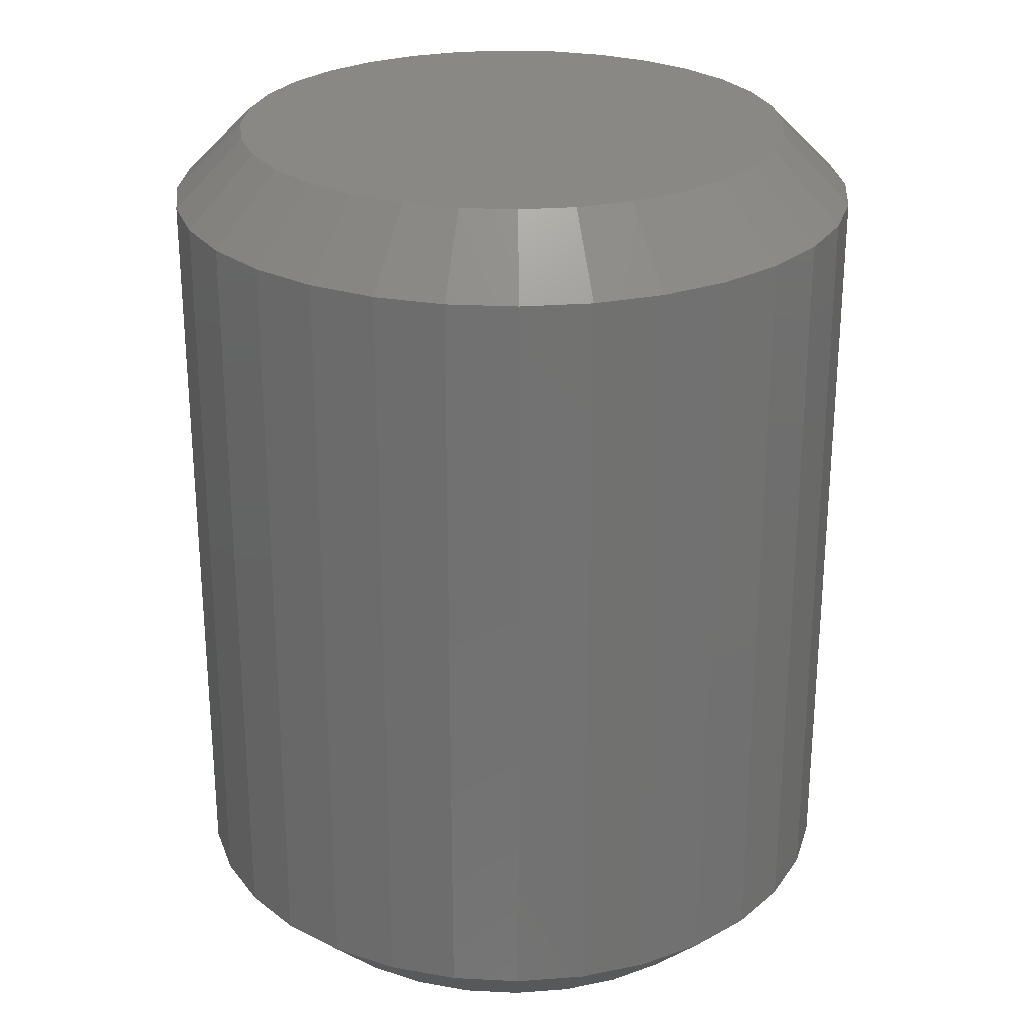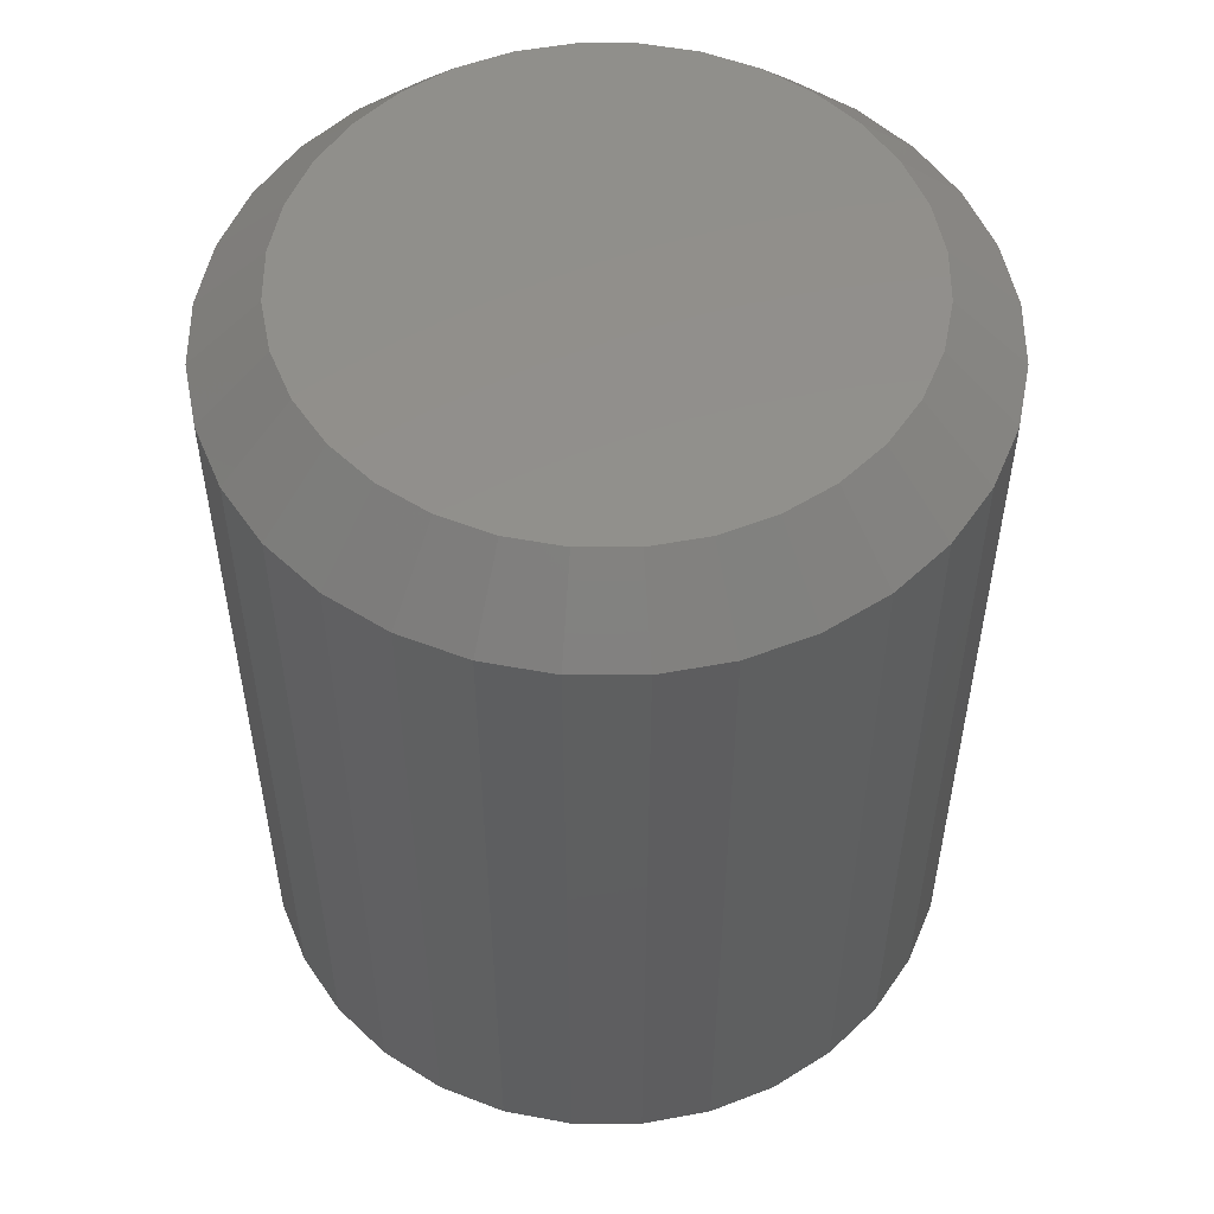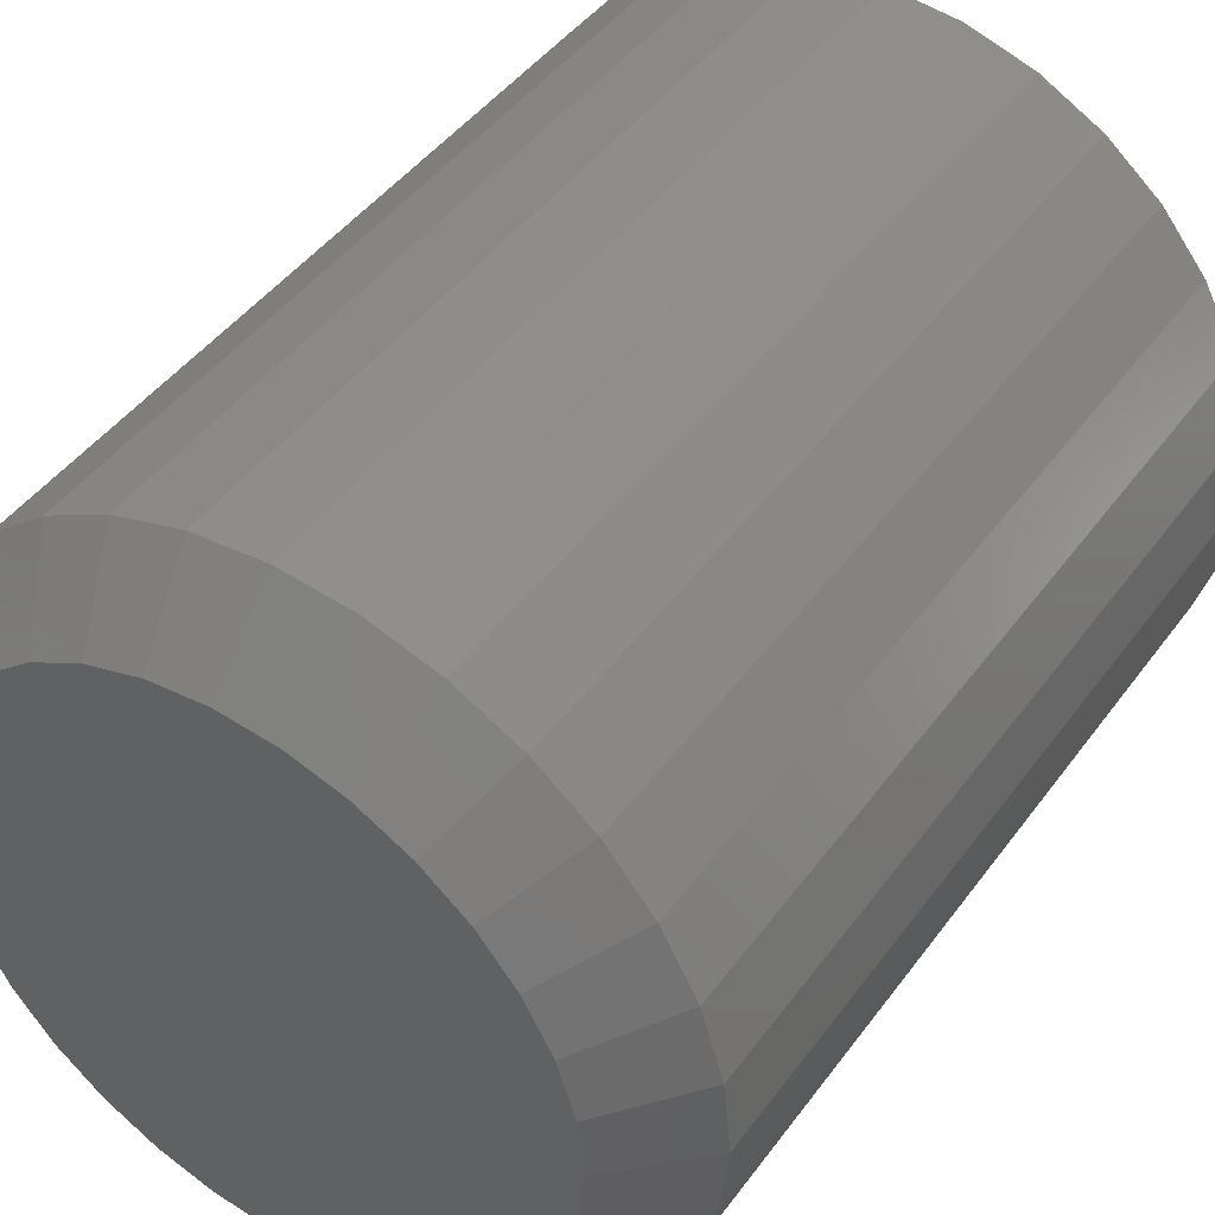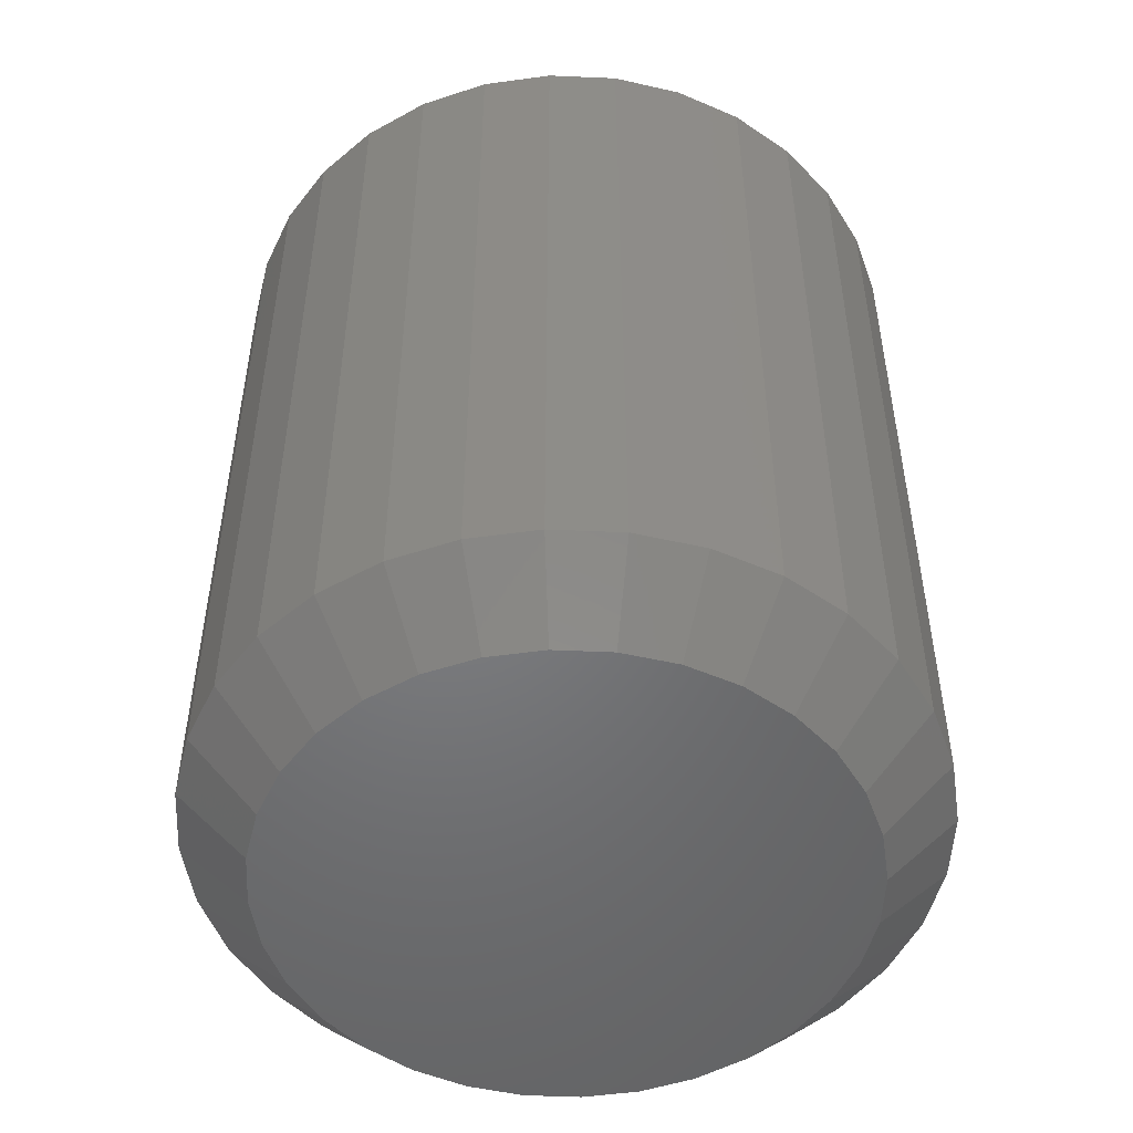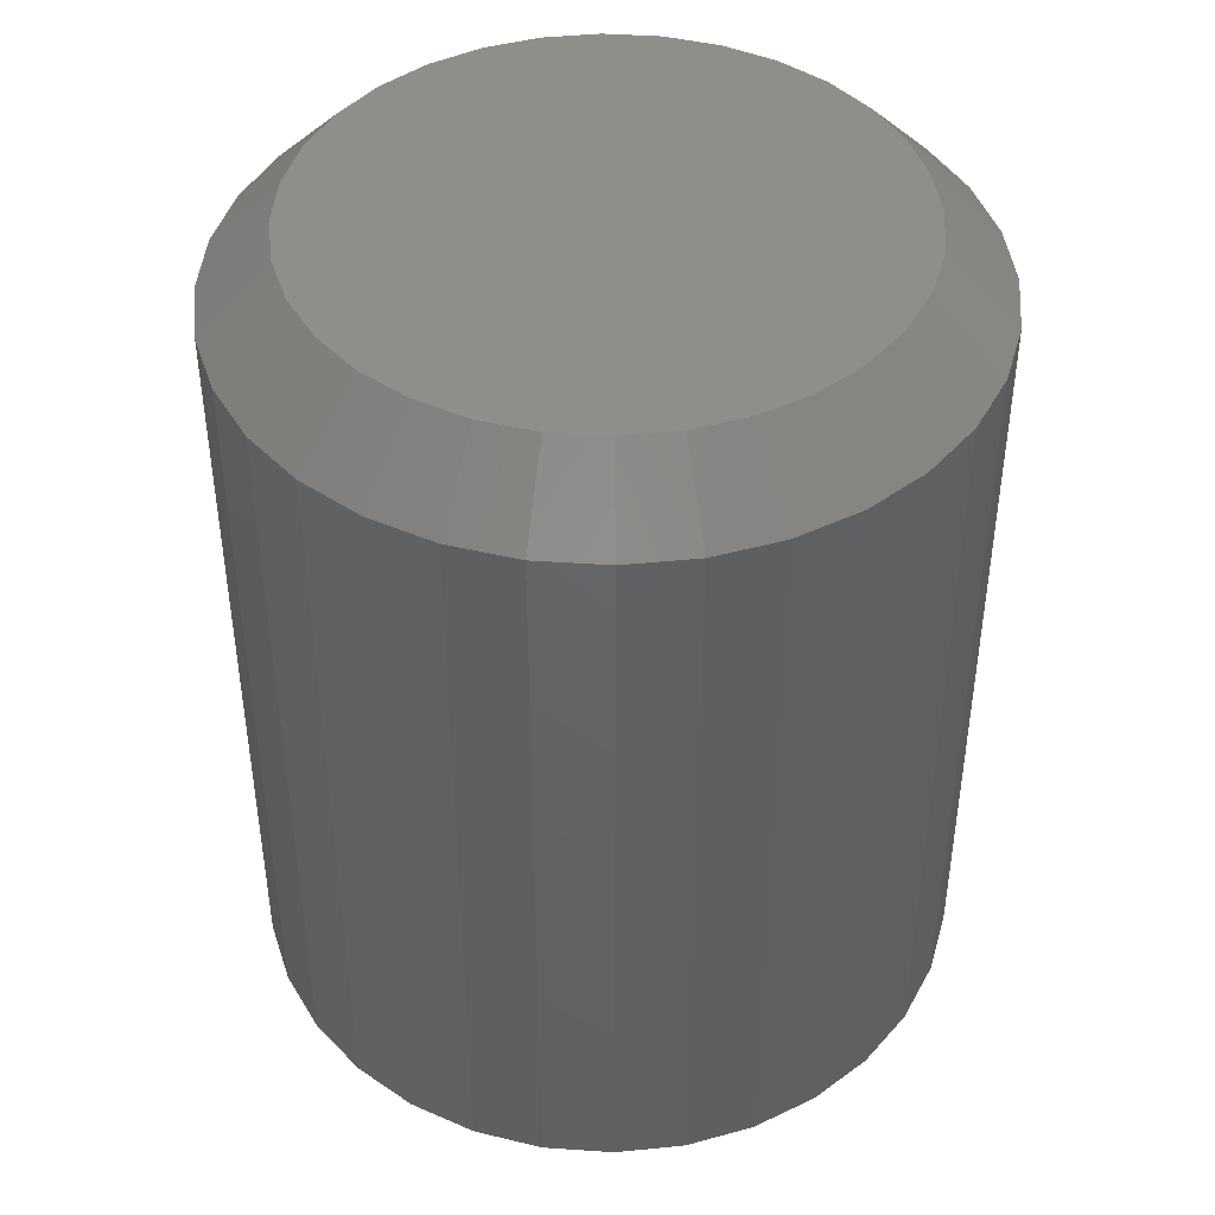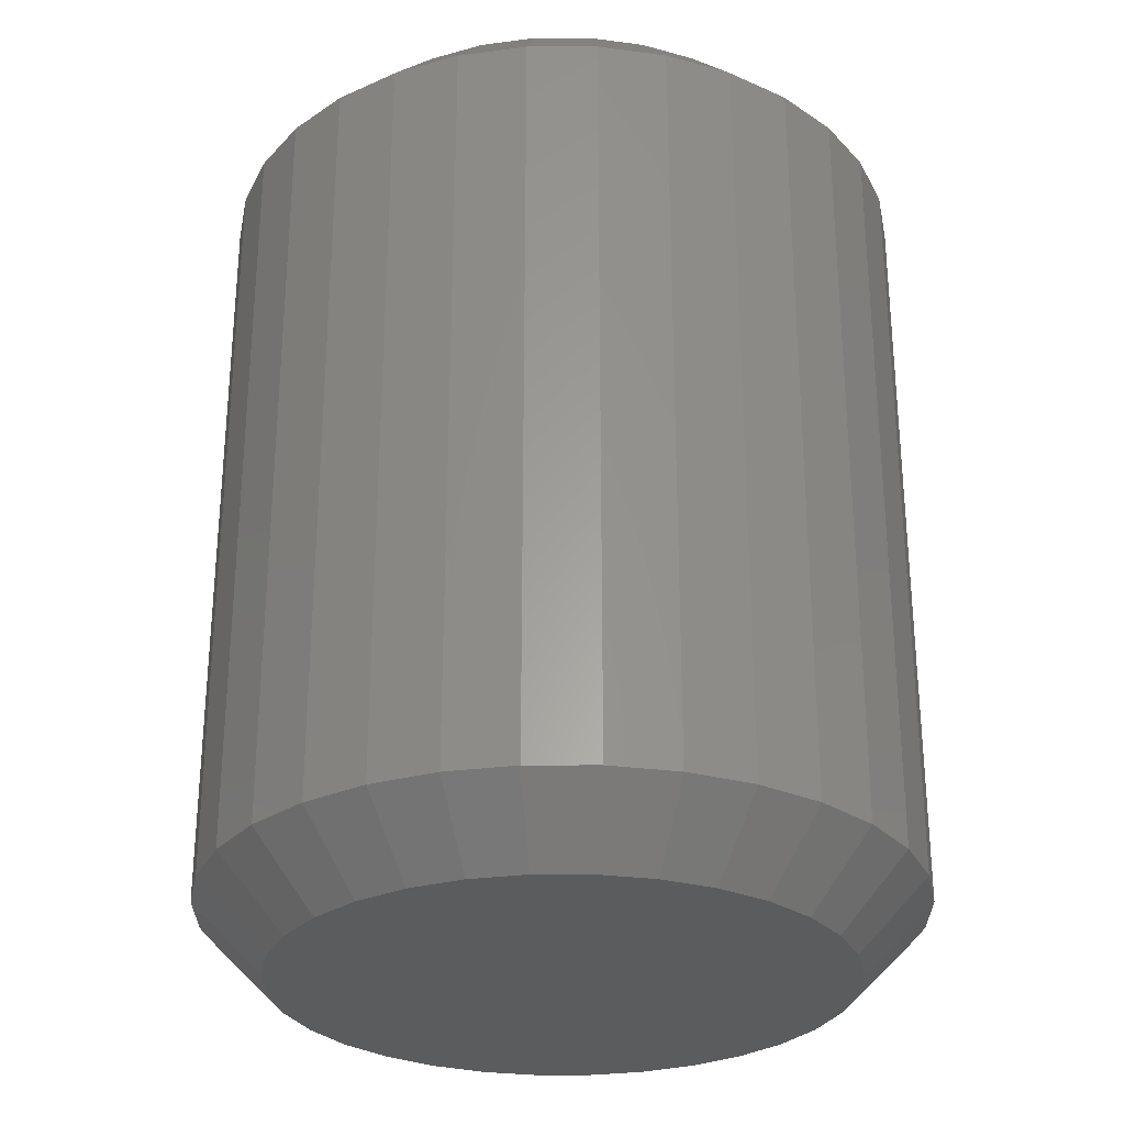
<metadata>
{"format":"stl","ext":"stl","renderer":"f3d","projection":"perspective","resolution":1024,"background":"white","views":[{"elev":26.2,"azim":88.9,"up":"+Z"},{"elev":53.3,"azim":-140.6,"up":"+Z"},{"elev":44.5,"azim":33.6,"up":"+Y"},{"elev":-50.8,"azim":-109.6,"up":"+Z"},{"elev":43.9,"azim":-79.8,"up":"+Z"},{"elev":-28.6,"azim":5.7,"up":"+Z"}]}
</metadata>
<code>
# stl→obj: 128 verts, 252 faces
v 0.6868 0.001069 0.007812
v 0.6868 0.001069 0.09375
v 0.6861 -0.006632 0.007812
v 0.6861 -0.006632 0.09375
v 0.6838 -0.01404 0.007812
v 0.6838 -0.01404 0.09375
v 0.6802 -0.02086 0.007812
v 0.6802 -0.02086 0.09375
v 0.6753 -0.02684 0.007812
v 0.6753 -0.02684 0.09375
v 0.6693 -0.03175 0.007812
v 0.6693 -0.03175 0.09375
v 0.6625 -0.0354 0.007812
v 0.6625 -0.0354 0.09375
v 0.6551 -0.03765 0.007812
v 0.6551 -0.03765 0.09375
v 0.6474 -0.0384 0.007812
v 0.6474 -0.0384 0.09375
v 0.6397 -0.03765 0.007812
v 0.6397 -0.03765 0.09375
v 0.6323 -0.0354 0.007812
v 0.6323 -0.0354 0.09375
v 0.6254 -0.03175 0.007812
v 0.6254 -0.03175 0.09375
v 0.6195 -0.02684 0.007812
v 0.6195 -0.02684 0.09375
v 0.6145 -0.02086 0.007812
v 0.6145 -0.02086 0.09375
v 0.6109 -0.01404 0.007812
v 0.6109 -0.01404 0.09375
v 0.6087 -0.006632 0.007812
v 0.6087 -0.006632 0.09375
v 0.6079 0.001069 0.007812
v 0.6079 0.001069 0.09375
v 0.6087 0.00877 0.007812
v 0.6087 0.00877 0.09375
v 0.6109 0.01617 0.007812
v 0.6109 0.01617 0.09375
v 0.6145 0.023 0.007812
v 0.6145 0.023 0.09375
v 0.6195 0.02898 0.007812
v 0.6195 0.02898 0.09375
v 0.6254 0.03389 0.007812
v 0.6254 0.03389 0.09375
v 0.6323 0.03754 0.007812
v 0.6323 0.03754 0.09375
v 0.6397 0.03978 0.007812
v 0.6397 0.03978 0.09375
v 0.6474 0.04054 0.007812
v 0.6474 0.04054 0.09375
v 0.6551 0.03978 0.007812
v 0.6551 0.03978 0.09375
v 0.6625 0.03754 0.007812
v 0.6625 0.03754 0.09375
v 0.6693 0.03389 0.007812
v 0.6693 0.03389 0.09375
v 0.6753 0.02898 0.007812
v 0.6753 0.02898 0.09375
v 0.6802 0.023 0.007812
v 0.6802 0.023 0.09375
v 0.6838 0.01617 0.007812
v 0.6838 0.01617 0.09375
v 0.6861 0.00877 0.007812
v 0.6861 0.00877 0.09375
v 0.6474 0.03273 0.1016
v 0.6412 0.03212 0.1016
v 0.6353 0.03032 0.1016
v 0.6535 0.03212 0.1016
v 0.6595 0.03032 0.1016
v 0.6298 0.02739 0.1016
v 0.665 0.02739 0.1016
v 0.625 0.02346 0.1016
v 0.6698 0.02346 0.1016
v 0.621 0.01866 0.1016
v 0.6737 0.01866 0.1016
v 0.6181 0.01319 0.1016
v 0.6766 0.01319 0.1016
v 0.6163 0.007246 0.1016
v 0.6784 0.007246 0.1016
v 0.6784 -0.005108 0.1016
v 0.6181 -0.01105 0.1016
v 0.6766 -0.01105 0.1016
v 0.621 -0.01652 0.1016
v 0.6737 -0.01652 0.1016
v 0.625 -0.02132 0.1016
v 0.6698 -0.02132 0.1016
v 0.6298 -0.02526 0.1016
v 0.665 -0.02526 0.1016
v 0.6353 -0.02818 0.1016
v 0.6595 -0.02818 0.1016
v 0.6412 -0.02998 0.1016
v 0.6474 -0.03059 0.1016
v 0.6535 -0.02998 0.1016
v 0.679 0.001069 0.1016
v 0.6157 0.001069 0.1016
v 0.6163 -0.005108 0.1016
v 0.6353 0.03032 0
v 0.6412 0.03212 0
v 0.6474 0.03273 0
v 0.6535 0.03212 0
v 0.6595 0.03032 0
v 0.6298 0.02739 0
v 0.665 0.02739 0
v 0.625 0.02346 0
v 0.6698 0.02346 0
v 0.621 0.01866 0
v 0.6737 0.01866 0
v 0.6181 0.01319 0
v 0.6766 0.01319 0
v 0.6163 0.007246 0
v 0.6784 0.007246 0
v 0.6766 -0.01105 0
v 0.6181 -0.01105 0
v 0.6784 -0.005108 0
v 0.621 -0.01652 0
v 0.6737 -0.01652 0
v 0.625 -0.02132 0
v 0.6698 -0.02132 0
v 0.6298 -0.02526 0
v 0.665 -0.02526 0
v 0.6353 -0.02818 0
v 0.6595 -0.02818 0
v 0.6412 -0.02998 0
v 0.6474 -0.03059 0
v 0.6535 -0.02998 0
v 0.6163 -0.005108 0
v 0.6157 0.001069 0
v 0.679 0.001069 0
f 1 2 3
f 3 2 4
f 3 4 5
f 5 4 6
f 5 6 7
f 7 6 8
f 7 8 9
f 9 8 10
f 9 10 11
f 11 10 12
f 11 12 13
f 13 12 14
f 13 14 15
f 15 14 16
f 15 16 17
f 17 16 18
f 17 18 19
f 19 18 20
f 19 20 21
f 21 20 22
f 21 22 23
f 23 22 24
f 23 24 25
f 25 24 26
f 25 26 27
f 27 26 28
f 27 28 29
f 29 28 30
f 29 30 31
f 31 30 32
f 31 32 33
f 33 32 34
f 33 34 35
f 35 34 36
f 35 36 37
f 37 36 38
f 37 38 39
f 39 38 40
f 39 40 41
f 41 40 42
f 41 42 43
f 43 42 44
f 43 44 45
f 45 44 46
f 45 46 47
f 47 46 48
f 47 48 49
f 49 48 50
f 49 50 51
f 51 50 52
f 51 52 53
f 53 52 54
f 53 54 55
f 55 54 56
f 55 56 57
f 57 56 58
f 57 58 59
f 59 58 60
f 59 60 61
f 61 60 62
f 61 62 63
f 63 62 64
f 63 64 1
f 1 64 2
f 65 66 67
f 68 65 67
f 68 67 69
f 69 67 70
f 69 70 71
f 71 70 72
f 71 72 73
f 73 72 74
f 73 74 75
f 75 74 76
f 75 76 77
f 77 76 78
f 77 78 79
f 80 81 82
f 82 81 83
f 82 83 84
f 84 83 85
f 84 85 86
f 86 85 87
f 86 87 88
f 88 87 89
f 88 89 90
f 90 89 91
f 90 91 92
f 90 92 93
f 79 78 94
f 94 78 95
f 94 95 80
f 80 95 96
f 80 96 81
f 94 80 2
f 80 4 2
f 34 32 95
f 32 96 95
f 32 30 81
f 96 32 81
f 28 26 83
f 83 30 28
f 81 30 83
f 24 22 89
f 87 24 89
f 87 85 24
f 20 18 91
f 91 22 20
f 89 22 91
f 16 14 90
f 93 16 90
f 93 92 16
f 12 10 88
f 88 14 12
f 90 14 88
f 8 6 82
f 84 8 82
f 84 86 8
f 80 6 4
f 82 6 80
f 85 83 26
f 26 24 85
f 92 91 18
f 18 16 92
f 86 88 10
f 10 8 86
f 95 78 34
f 78 36 34
f 2 64 94
f 64 79 94
f 64 62 77
f 79 64 77
f 60 58 75
f 75 62 60
f 77 62 75
f 56 54 69
f 71 56 69
f 71 73 56
f 52 50 68
f 68 54 52
f 69 54 68
f 48 46 67
f 66 48 67
f 66 65 48
f 44 42 70
f 70 46 44
f 67 46 70
f 40 38 76
f 74 40 76
f 74 72 40
f 78 38 36
f 76 38 78
f 73 75 58
f 58 56 73
f 65 68 50
f 50 48 65
f 72 70 42
f 42 40 72
f 97 98 99
f 97 99 100
f 101 97 100
f 102 97 101
f 103 102 101
f 104 102 103
f 105 104 103
f 106 104 105
f 107 106 105
f 108 106 107
f 109 108 107
f 110 108 109
f 111 110 109
f 112 113 114
f 115 113 112
f 116 115 112
f 117 115 116
f 118 117 116
f 119 117 118
f 120 119 118
f 121 119 120
f 122 121 120
f 123 121 122
f 124 123 122
f 125 124 122
f 113 126 114
f 114 126 127
f 114 127 128
f 128 127 110
f 128 110 111
f 127 31 33
f 127 126 31
f 1 114 128
f 1 3 114
f 113 29 31
f 113 31 126
f 115 25 27
f 27 29 115
f 115 29 113
f 121 21 23
f 121 23 119
f 23 117 119
f 123 17 19
f 19 21 123
f 123 21 121
f 122 13 15
f 122 15 125
f 15 124 125
f 120 9 11
f 11 13 120
f 120 13 122
f 112 5 7
f 112 7 116
f 7 118 116
f 3 5 114
f 114 5 112
f 25 115 117
f 117 23 25
f 17 123 124
f 124 15 17
f 9 120 118
f 118 7 9
f 128 63 1
f 128 111 63
f 33 110 127
f 33 35 110
f 109 61 63
f 109 63 111
f 107 57 59
f 59 61 107
f 107 61 109
f 101 53 55
f 101 55 103
f 55 105 103
f 100 49 51
f 51 53 100
f 100 53 101
f 97 45 47
f 97 47 98
f 47 99 98
f 102 41 43
f 43 45 102
f 102 45 97
f 108 37 39
f 108 39 106
f 39 104 106
f 35 37 110
f 110 37 108
f 57 107 105
f 105 55 57
f 49 100 99
f 99 47 49
f 41 102 104
f 104 39 41

</code>
